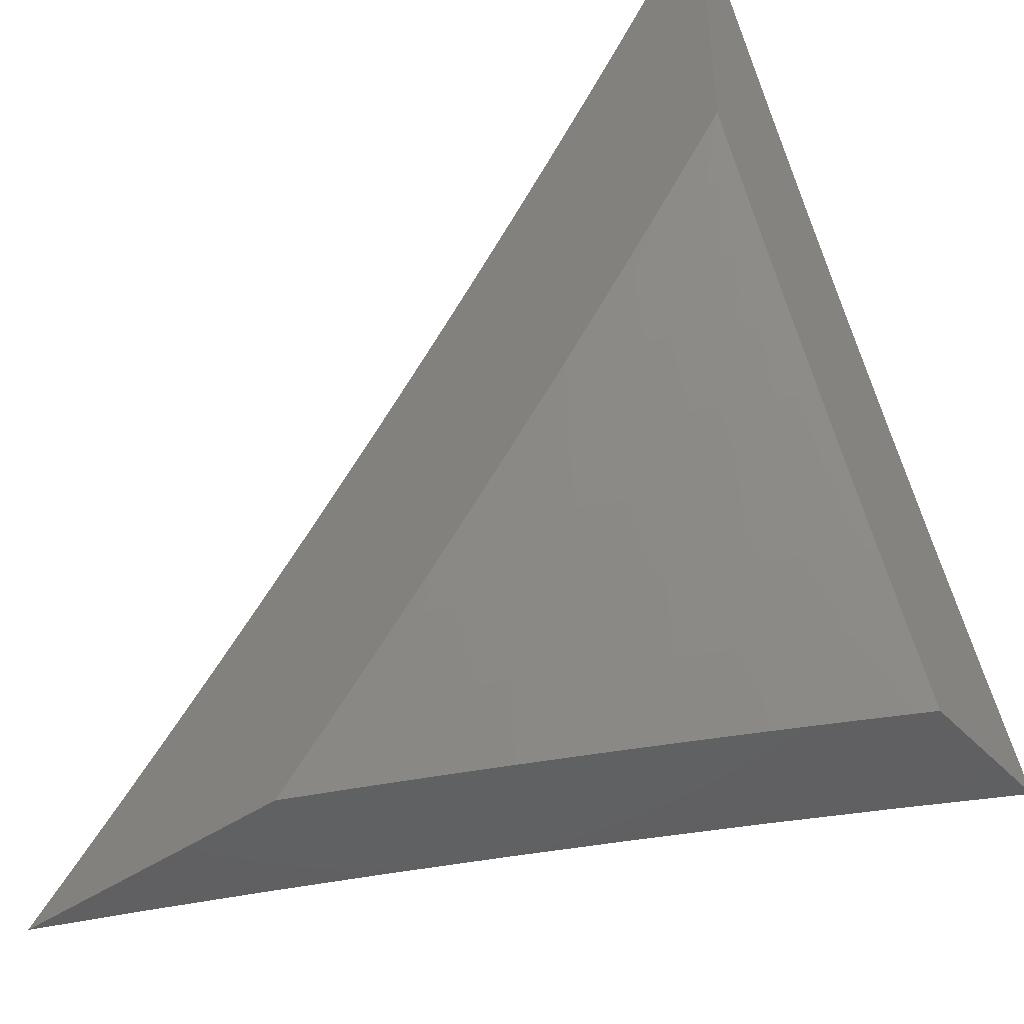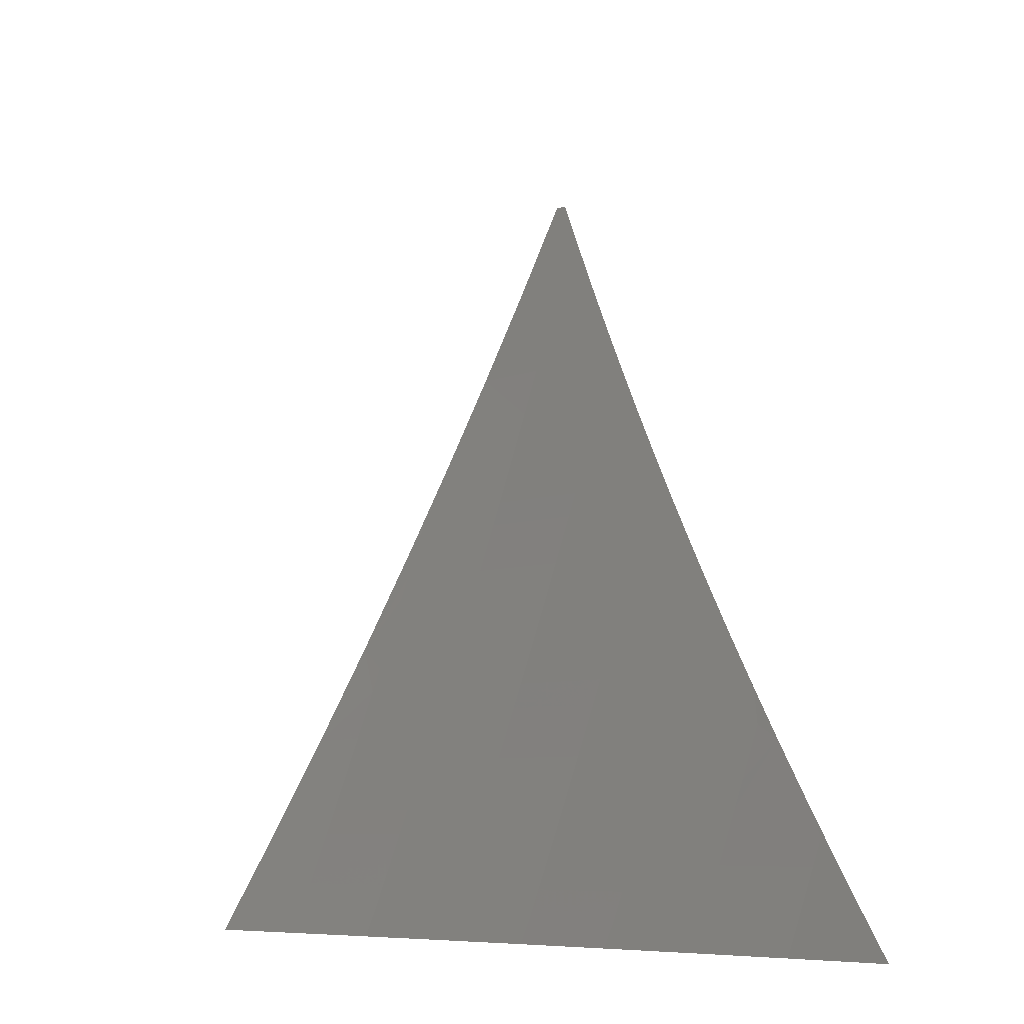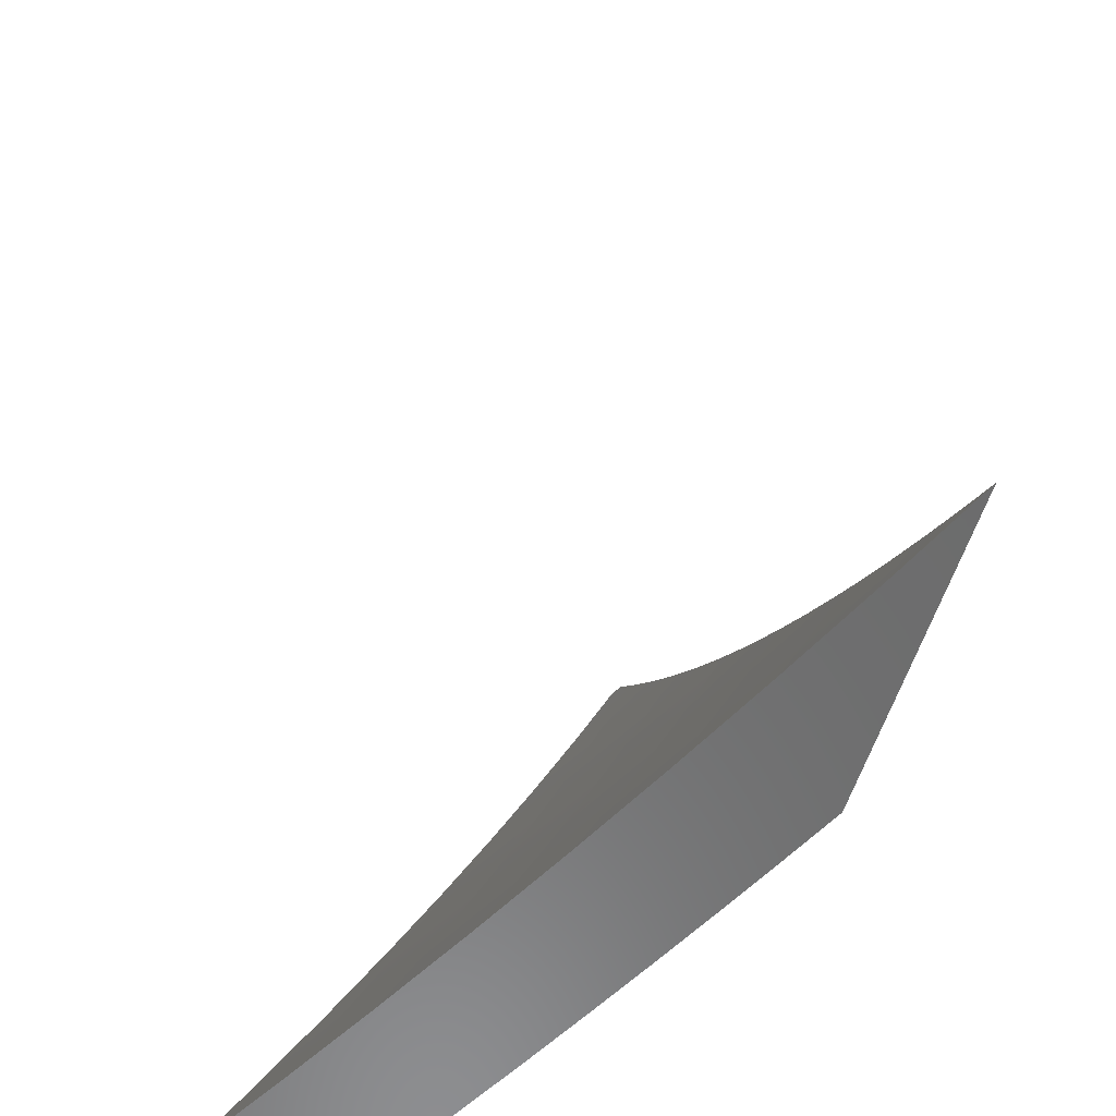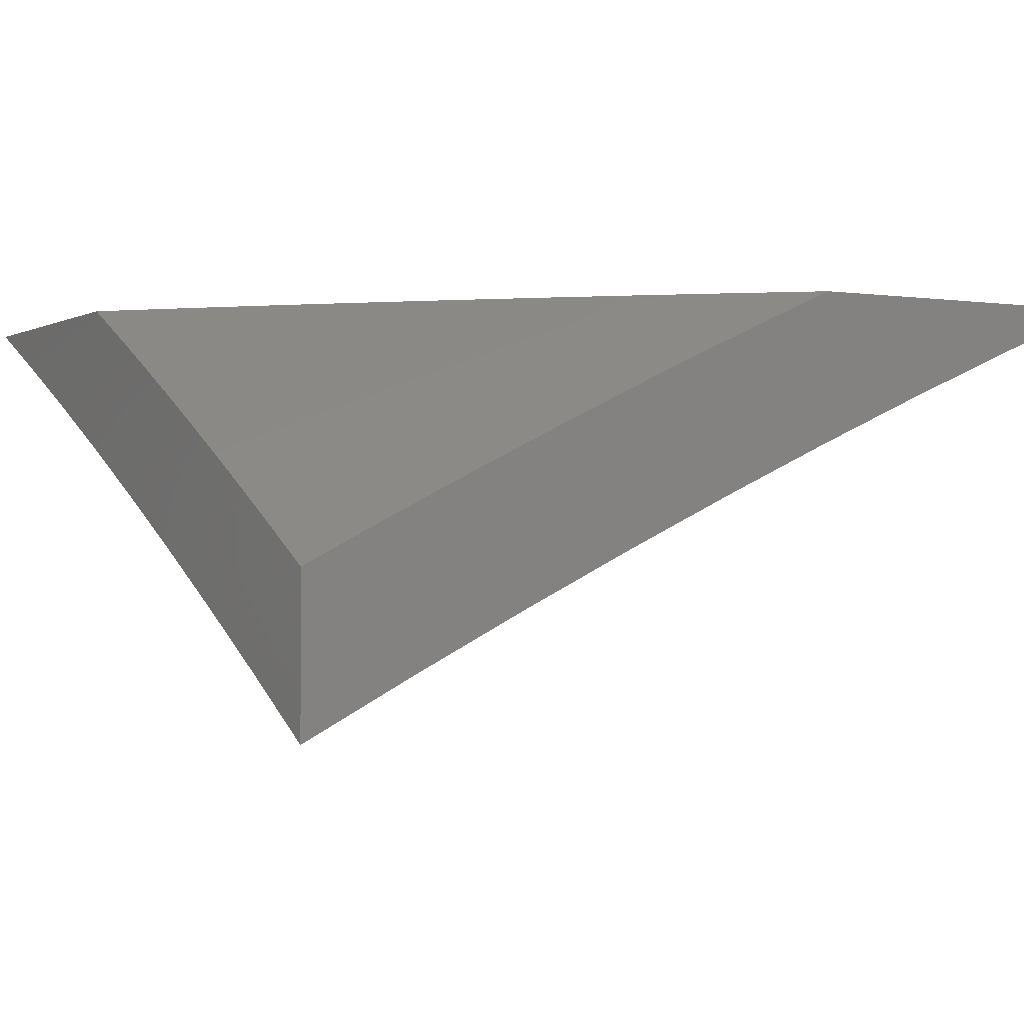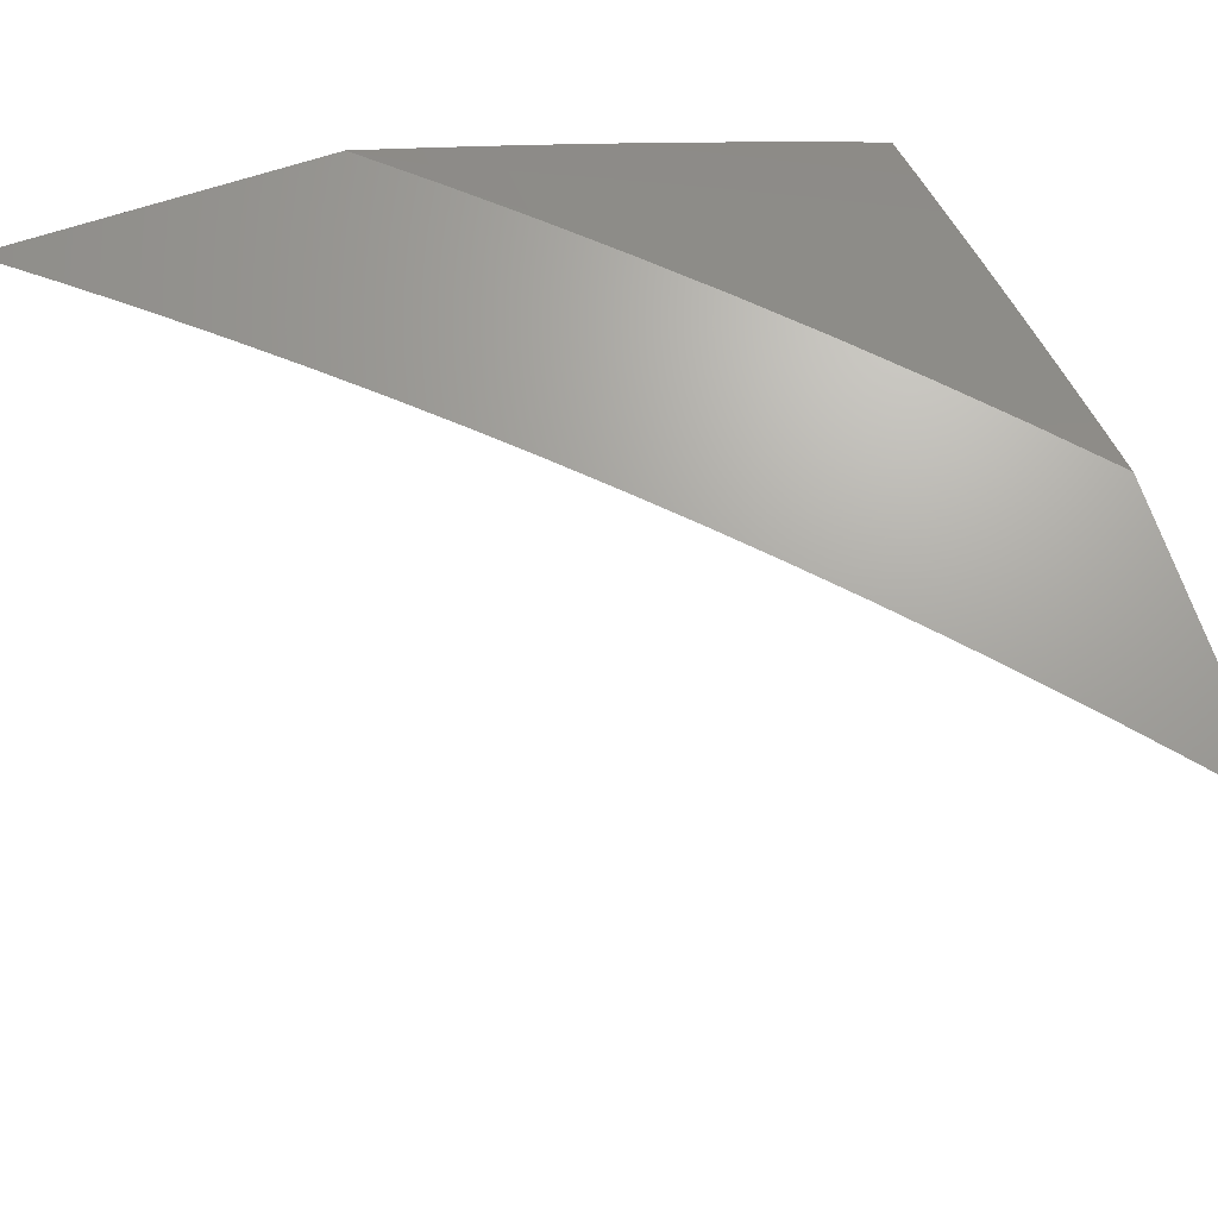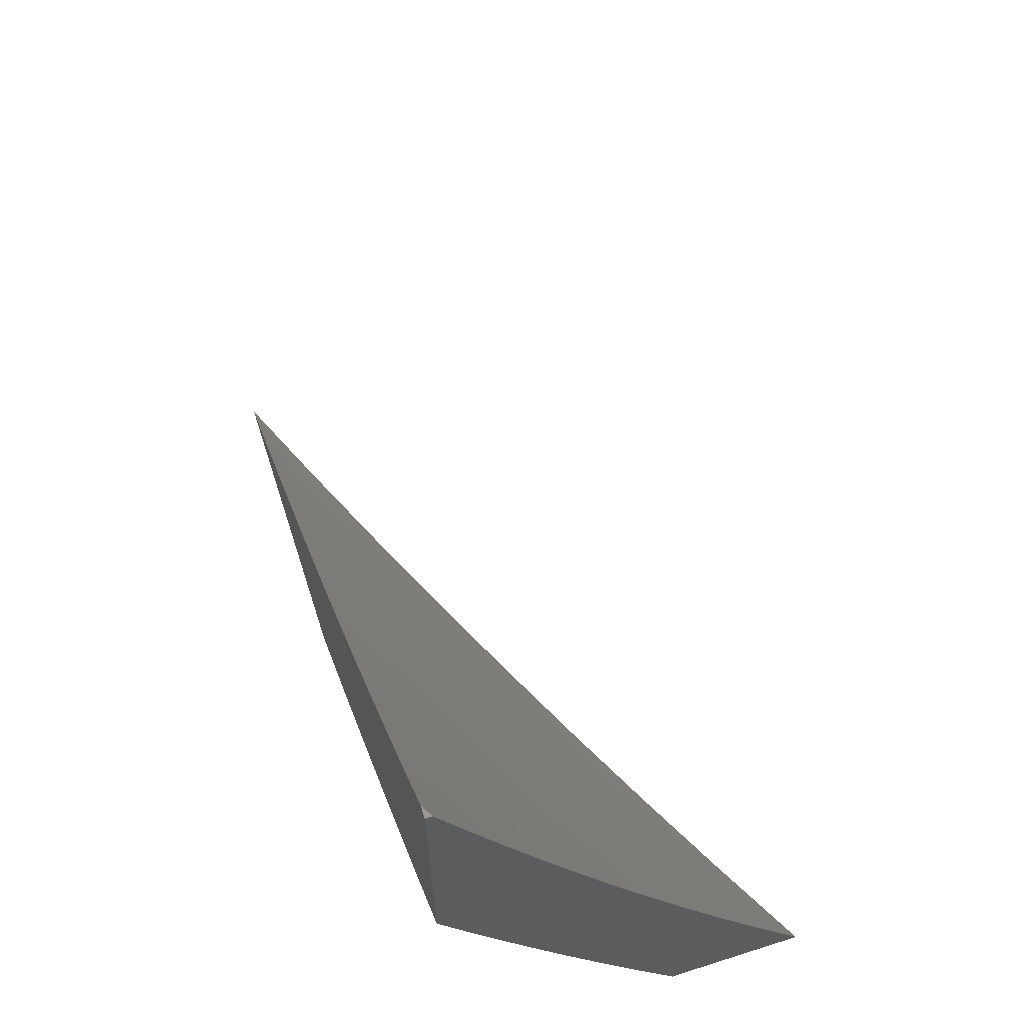
<metadata>
{"format":"stl","ext":"stl","renderer":"f3d","projection":"perspective","resolution":1024,"background":"white","views":[{"elev":-43.5,"azim":-140.6,"up":"+Z"},{"elev":-7.3,"azim":71.4,"up":"+Z"},{"elev":-58.4,"azim":72.4,"up":"+Z"},{"elev":-1.1,"azim":-119.5,"up":"+Y"},{"elev":67.9,"azim":71.8,"up":"+Y"},{"elev":65.9,"azim":-107.8,"up":"+Z"}]}
</metadata>
<code>
# stl→obj: 190 verts, 376 faces
v -4.412 9 -5
v -4.486 8.965 -5
v -4.49 9 -4.926
v -4.502 8.996 -4.922
v -4.566 9 -4.85
v -4.576 8.96 -4.922
v -4.592 8.991 -4.844
v -4.666 8.954 -4.844
v -4.642 9 -4.773
v -4.682 8.984 -4.766
v -4.716 9 -4.696
v -4.756 8.946 -4.766
v -4.772 8.976 -4.687
v -4.846 8.938 -4.687
v -4.789 9 -4.616
v -4.862 8.966 -4.609
v -4.861 9 -4.536
v -4.877 8.994 -4.53
v -4.931 9 -4.455
v -4.952 8.955 -4.53
v -4.967 8.983 -4.451
v -5 8.965 -4.452
v -5 9 -4.372
v -4.561 8.929 -5
v -4.651 8.923 -4.922
v -4.635 8.892 -5
v -4.725 8.886 -4.922
v -4.708 8.855 -5
v -4.798 8.848 -4.922
v -4.782 8.817 -5
v -4.872 8.81 -4.922
v -4.855 8.779 -5
v -4.945 8.771 -4.922
v -4.928 8.74 -5
v -5 8.741 -4.923
v -5 8.701 -5
v -5 8.779 -4.845
v -4.961 8.801 -4.844
v -4.888 8.84 -4.844
v -4.814 8.879 -4.844
v -4.741 8.917 -4.844
v -5 8.818 -4.767
v -4.978 8.83 -4.766
v -4.904 8.87 -4.766
v -4.831 8.908 -4.766
v -5 8.856 -4.688
v -4.994 8.859 -4.687
v -4.92 8.899 -4.687
v -5 8.893 -4.61
v -4.936 8.927 -4.609
v -5 8.929 -4.531
v -4.884 8.595 -5
v -4.891 8.608 -4.969
v -5 8.531 -5
v -4.898 8.62 -4.938
v -5 8.595 -4.878
v -4.905 8.632 -4.907
v -4.911 8.644 -4.876
v -4.786 8.695 -4.907
v -4.793 8.707 -4.876
v -4.674 8.769 -4.876
v -4.681 8.781 -4.845
v -4.561 8.841 -4.845
v -4.567 8.853 -4.814
v -4.447 8.911 -4.814
v -4.453 8.923 -4.783
v -4.333 8.98 -4.783
v -4.338 8.992 -4.752
v -4.303 9 -4.769
v -4.365 9 -4.709
v -4.767 8.658 -5
v -4.773 8.671 -4.969
v -4.779 8.683 -4.938
v -4.649 8.719 -5
v -4.654 8.732 -4.969
v -4.661 8.744 -4.938
v -4.542 8.804 -4.938
v -4.549 8.816 -4.907
v -4.429 8.874 -4.907
v -4.435 8.887 -4.876
v -4.315 8.943 -4.876
v -4.321 8.956 -4.845
v -4.241 9 -4.828
v -4.531 8.778 -5
v -4.536 8.791 -4.969
v -4.423 8.862 -4.938
v -4.309 8.931 -4.907
v -4.188 8.985 -4.907
v -4.194 8.998 -4.876
v -4.178 9 -4.886
v -4.412 8.836 -5
v -4.416 8.849 -4.969
v -4.303 8.918 -4.938
v -4.183 8.973 -4.938
v -4.292 8.892 -5
v -4.297 8.906 -4.969
v -4.177 8.96 -4.969
v -4.114 9 -4.944
v -4.171 8.947 -5
v -4.05 9 -5
v -4.426 9 -4.649
v -4.465 8.947 -4.721
v -4.459 8.935 -4.752
v -4.486 9 -4.587
v -4.483 8.983 -4.628
v -4.477 8.971 -4.659
v -4.471 8.959 -4.69
v -4.592 8.901 -4.69
v -4.586 8.889 -4.721
v -4.706 8.829 -4.721
v -4.7 8.817 -4.752
v -4.819 8.755 -4.752
v -4.813 8.743 -4.783
v -4.938 8.691 -4.752
v -4.932 8.68 -4.783
v -5 8.656 -4.755
v -4.925 8.668 -4.814
v -4.918 8.656 -4.845
v -4.489 8.994 -4.596
v -4.545 9 -4.525
v -4.61 8.935 -4.596
v -4.616 8.947 -4.565
v -4.731 8.875 -4.596
v -4.737 8.886 -4.565
v -4.851 8.813 -4.596
v -4.857 8.824 -4.565
v -4.977 8.76 -4.565
v -4.983 8.771 -4.534
v -5 8.716 -4.631
v -5 8.775 -4.506
v -4.989 8.782 -4.503
v -4.996 8.793 -4.471
v -4.869 8.846 -4.503
v -4.875 8.857 -4.471
v -4.755 8.92 -4.471
v -4.761 8.931 -4.44
v -4.639 8.992 -4.44
v -4.66 9 -4.398
v -4.603 9 -4.462
v -4.633 8.981 -4.471
v -4.628 8.97 -4.503
v -4.749 8.909 -4.503
v -4.743 8.898 -4.534
v -4.863 8.835 -4.534
v -4.622 8.958 -4.534
v -4.772 8.953 -4.377
v -4.717 9 -4.334
v -4.784 8.974 -4.315
v -4.772 9 -4.268
v -4.795 8.996 -4.252
v -4.827 9 -4.202
v -4.917 8.932 -4.252
v -4.928 8.953 -4.189
v -5 8.887 -4.254
v -5 8.941 -4.128
v -4.939 8.974 -4.126
v -4.95 8.994 -4.063
v -4.934 9 -4.068
v -4.986 9 -4
v -4.881 9 -4.136
v -5 8.993 -4
v -4.905 8.911 -4.315
v -5 8.832 -4.381
v -4.893 8.89 -4.377
v -4.881 8.868 -4.44
v -4.951 8.715 -4.69
v -4.958 8.726 -4.659
v -4.964 8.738 -4.628
v -4.838 8.79 -4.659
v -4.845 8.801 -4.628
v -4.725 8.864 -4.628
v -4.799 8.719 -4.845
v -4.806 8.731 -4.814
v -4.687 8.793 -4.814
v -4.945 8.703 -4.721
v -4.826 8.767 -4.721
v -4.832 8.778 -4.69
v -4.712 8.84 -4.69
v -4.971 8.749 -4.596
v -4.668 8.757 -4.907
v -4.693 8.805 -4.783
v -4.58 8.877 -4.752
v -4.718 8.852 -4.659
v -4.604 8.924 -4.628
v -4.555 8.829 -4.876
v -4.574 8.865 -4.783
v -4.598 8.912 -4.659
v -4.441 8.899 -4.845
v -4.327 8.968 -4.814
v -5 9 -4
f 1 2 3
f 3 2 4
f 3 4 5
f 5 4 6
f 5 6 7
f 7 6 8
f 7 8 9
f 9 8 10
f 9 10 11
f 11 10 12
f 11 12 13
f 13 12 14
f 13 14 15
f 15 14 16
f 15 16 17
f 17 16 18
f 17 18 19
f 19 18 20
f 19 20 21
f 21 20 22
f 21 22 23
f 4 2 6
f 6 2 24
f 6 24 25
f 25 24 26
f 25 26 27
f 27 26 28
f 27 28 29
f 29 28 30
f 29 30 31
f 31 30 32
f 31 32 33
f 33 32 34
f 33 34 35
f 35 34 36
f 35 37 33
f 33 37 38
f 33 38 31
f 31 38 39
f 31 39 29
f 29 39 40
f 29 40 27
f 27 40 41
f 27 41 25
f 25 41 8
f 25 8 6
f 37 42 38
f 38 42 43
f 38 43 39
f 39 43 44
f 39 44 40
f 40 44 45
f 40 45 41
f 41 45 12
f 41 12 8
f 8 12 10
f 42 46 43
f 43 46 47
f 43 47 44
f 44 47 48
f 44 48 45
f 45 48 14
f 45 14 12
f 46 49 47
f 47 49 48
f 48 49 50
f 50 49 51
f 50 51 20
f 20 51 22
f 23 19 21
f 15 11 13
f 9 5 7
f 20 18 16
f 48 50 14
f 14 50 16
f 50 20 16
f 52 53 54
f 54 53 55
f 54 55 56
f 56 55 57
f 56 57 58
f 58 57 59
f 58 59 60
f 60 59 61
f 60 61 62
f 62 61 63
f 62 63 64
f 64 63 65
f 64 65 66
f 66 65 67
f 66 67 68
f 68 67 69
f 68 69 70
f 52 71 53
f 53 71 72
f 53 72 55
f 55 72 73
f 55 73 57
f 57 73 59
f 71 74 72
f 72 74 75
f 72 75 76
f 76 75 77
f 76 77 78
f 78 77 79
f 78 79 80
f 80 79 81
f 80 81 82
f 82 81 83
f 82 83 69
f 74 84 75
f 75 84 85
f 75 85 77
f 77 85 86
f 77 86 79
f 79 86 87
f 79 87 81
f 81 87 88
f 81 88 89
f 89 88 90
f 89 90 83
f 84 91 85
f 85 91 92
f 85 92 86
f 86 92 93
f 86 93 87
f 87 93 94
f 87 94 88
f 88 94 90
f 91 95 92
f 92 95 96
f 92 96 93
f 93 96 97
f 93 97 94
f 94 97 98
f 94 98 90
f 95 99 96
f 96 99 97
f 99 100 97
f 97 100 98
f 101 102 70
f 70 102 103
f 70 103 68
f 68 103 66
f 104 105 101
f 101 105 106
f 101 106 107
f 107 106 108
f 107 108 109
f 109 108 110
f 109 110 111
f 111 110 112
f 111 112 113
f 113 112 114
f 113 114 115
f 115 114 116
f 115 116 117
f 117 116 56
f 117 56 118
f 118 56 58
f 118 58 60
f 105 104 119
f 119 104 120
f 119 120 121
f 121 120 122
f 121 122 123
f 123 122 124
f 123 124 125
f 125 124 126
f 125 126 127
f 127 126 128
f 127 128 129
f 129 128 130
f 130 128 131
f 130 131 132
f 132 131 133
f 132 133 134
f 134 133 135
f 134 135 136
f 136 135 137
f 136 137 138
f 138 137 139
f 139 137 140
f 139 140 141
f 141 140 142
f 141 142 143
f 143 142 144
f 143 144 126
f 126 144 128
f 122 120 145
f 145 120 139
f 145 139 141
f 136 138 146
f 146 138 147
f 146 147 148
f 148 147 149
f 148 149 150
f 150 149 151
f 150 151 152
f 152 151 153
f 152 153 154
f 154 153 155
f 155 153 156
f 155 156 157
f 157 156 158
f 157 158 159
f 151 160 153
f 153 160 156
f 160 158 156
f 159 161 157
f 157 161 155
f 152 154 162
f 162 154 163
f 162 163 164
f 164 163 165
f 164 165 146
f 146 165 136
f 165 163 132
f 132 163 130
f 116 166 129
f 129 166 167
f 129 167 168
f 168 167 169
f 168 169 170
f 170 169 171
f 170 171 123
f 123 171 121
f 117 118 172
f 172 118 60
f 172 60 62
f 115 117 173
f 173 117 172
f 173 172 174
f 174 172 62
f 174 62 64
f 166 116 175
f 175 116 114
f 175 114 112
f 166 175 176
f 176 175 112
f 176 112 110
f 167 166 177
f 177 166 176
f 177 176 178
f 178 176 110
f 178 110 108
f 127 129 179
f 179 129 168
f 179 168 170
f 125 127 179
f 125 179 170
f 133 131 144
f 144 131 128
f 72 76 73
f 73 76 180
f 73 180 59
f 59 180 61
f 115 173 113
f 113 173 181
f 113 181 111
f 111 181 182
f 111 182 109
f 109 182 102
f 109 102 107
f 107 102 101
f 181 173 174
f 167 177 169
f 169 177 183
f 169 183 171
f 171 183 184
f 171 184 121
f 121 184 119
f 183 177 178
f 123 125 170
f 143 126 124
f 165 132 134
f 135 133 142
f 142 133 144
f 136 165 134
f 150 152 162
f 146 148 164
f 164 148 162
f 148 150 162
f 76 78 180
f 180 78 185
f 180 185 61
f 61 185 63
f 181 174 186
f 186 174 64
f 186 64 66
f 183 178 187
f 187 178 108
f 187 108 106
f 122 145 124
f 124 145 143
f 145 141 143
f 137 135 140
f 140 135 142
f 78 80 185
f 185 80 188
f 185 188 63
f 63 188 65
f 181 186 182
f 182 186 103
f 182 103 102
f 103 186 66
f 183 187 184
f 184 187 105
f 184 105 119
f 105 187 106
f 80 82 188
f 188 82 189
f 188 189 65
f 65 189 67
f 89 83 81
f 69 67 189
f 189 82 69
f 22 154 23
f 23 154 155
f 23 155 190
f 190 155 161
f 22 51 154
f 154 51 163
f 163 51 49
f 163 49 130
f 130 49 46
f 130 46 42
f 130 42 129
f 129 42 37
f 129 37 116
f 116 37 35
f 116 35 36
f 54 56 36
f 36 56 116
f 34 71 36
f 36 71 52
f 36 52 54
f 34 32 71
f 71 32 74
f 74 32 30
f 74 30 84
f 84 30 28
f 84 28 26
f 84 26 91
f 91 26 24
f 91 24 2
f 91 2 95
f 95 2 1
f 95 1 99
f 99 1 100
f 161 159 190
f 3 69 1
f 1 69 83
f 1 83 90
f 69 3 70
f 70 3 5
f 70 5 101
f 101 5 9
f 101 9 104
f 104 9 11
f 104 11 120
f 120 11 139
f 139 11 15
f 139 15 138
f 138 15 17
f 138 17 147
f 147 17 19
f 147 19 149
f 149 19 23
f 149 23 151
f 151 23 160
f 160 23 158
f 158 23 190
f 158 190 159
f 90 98 1
f 1 98 100

</code>
